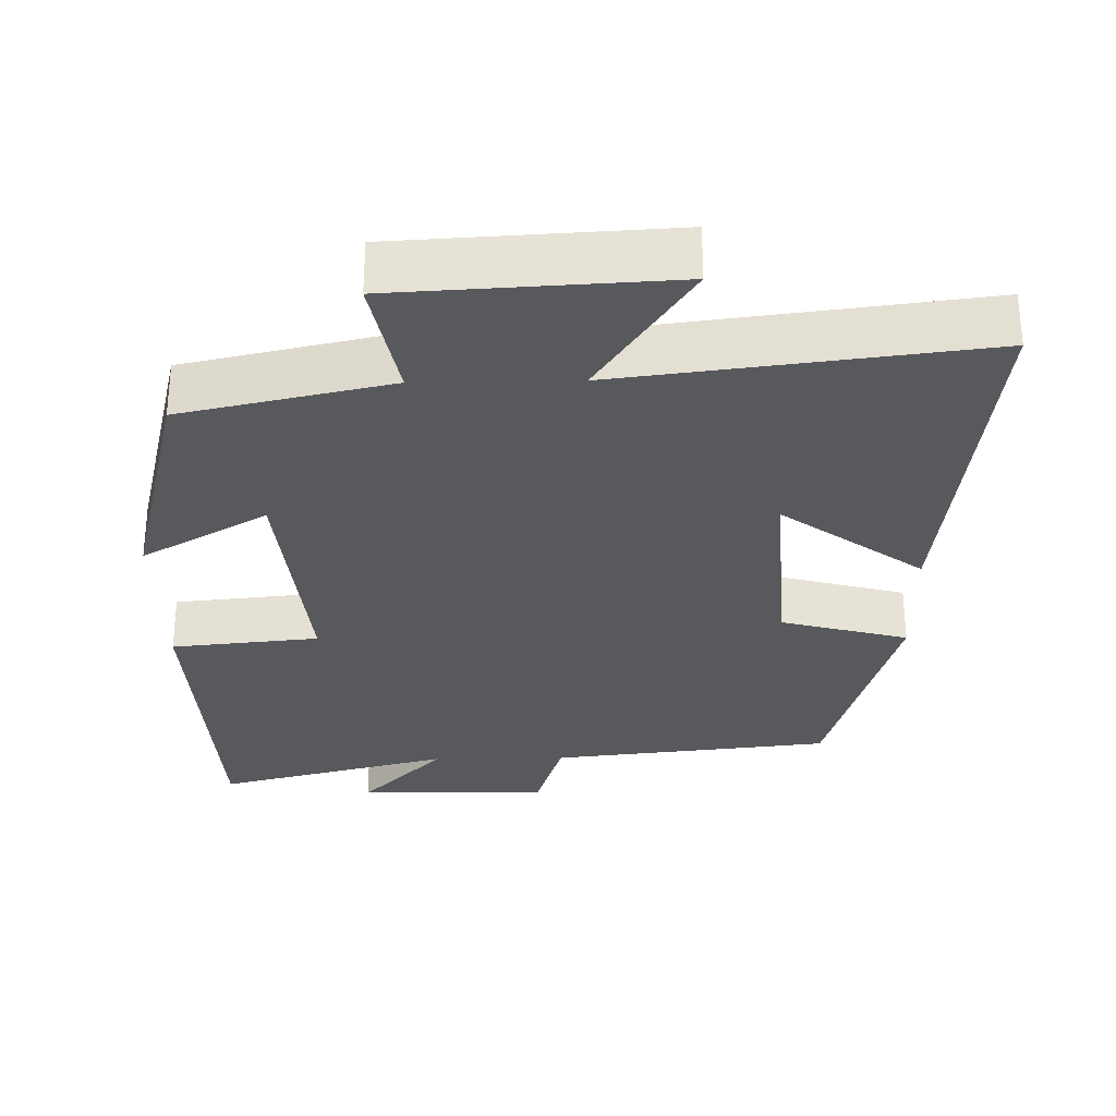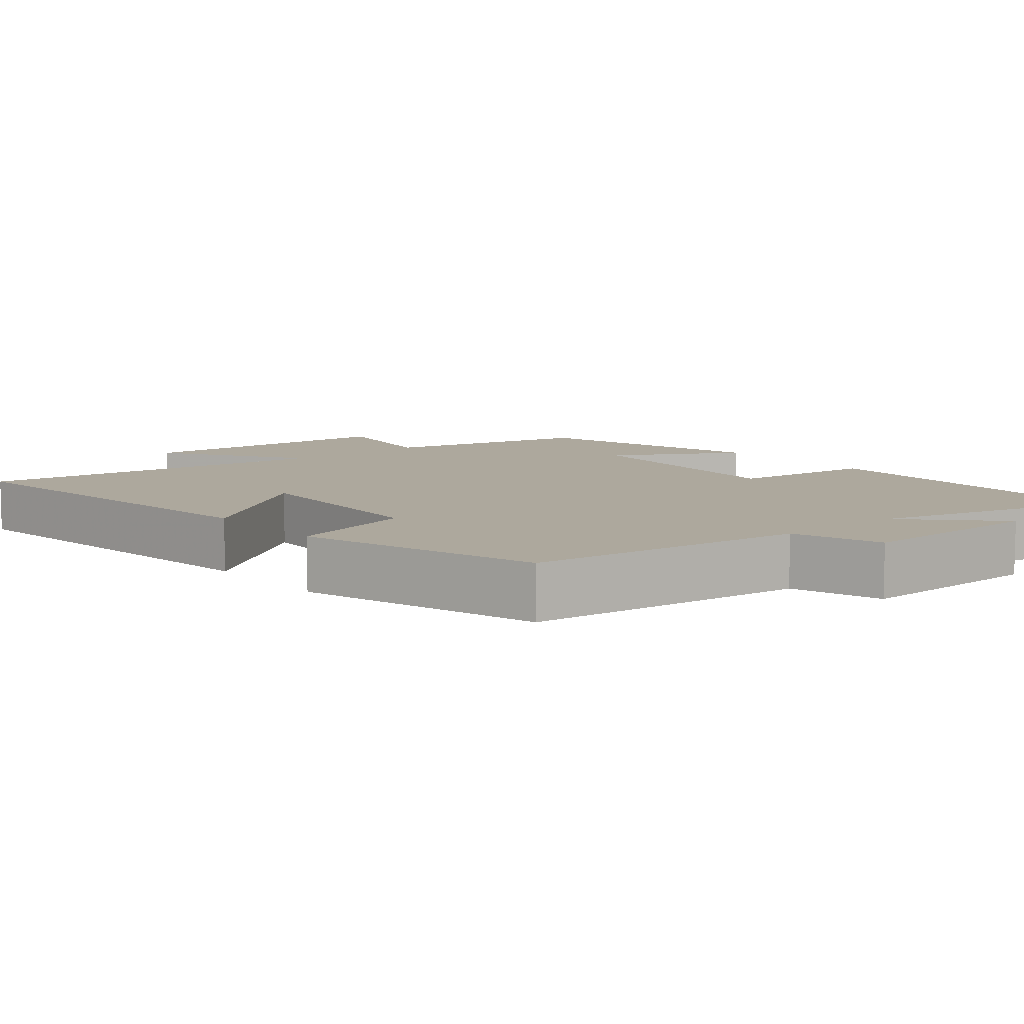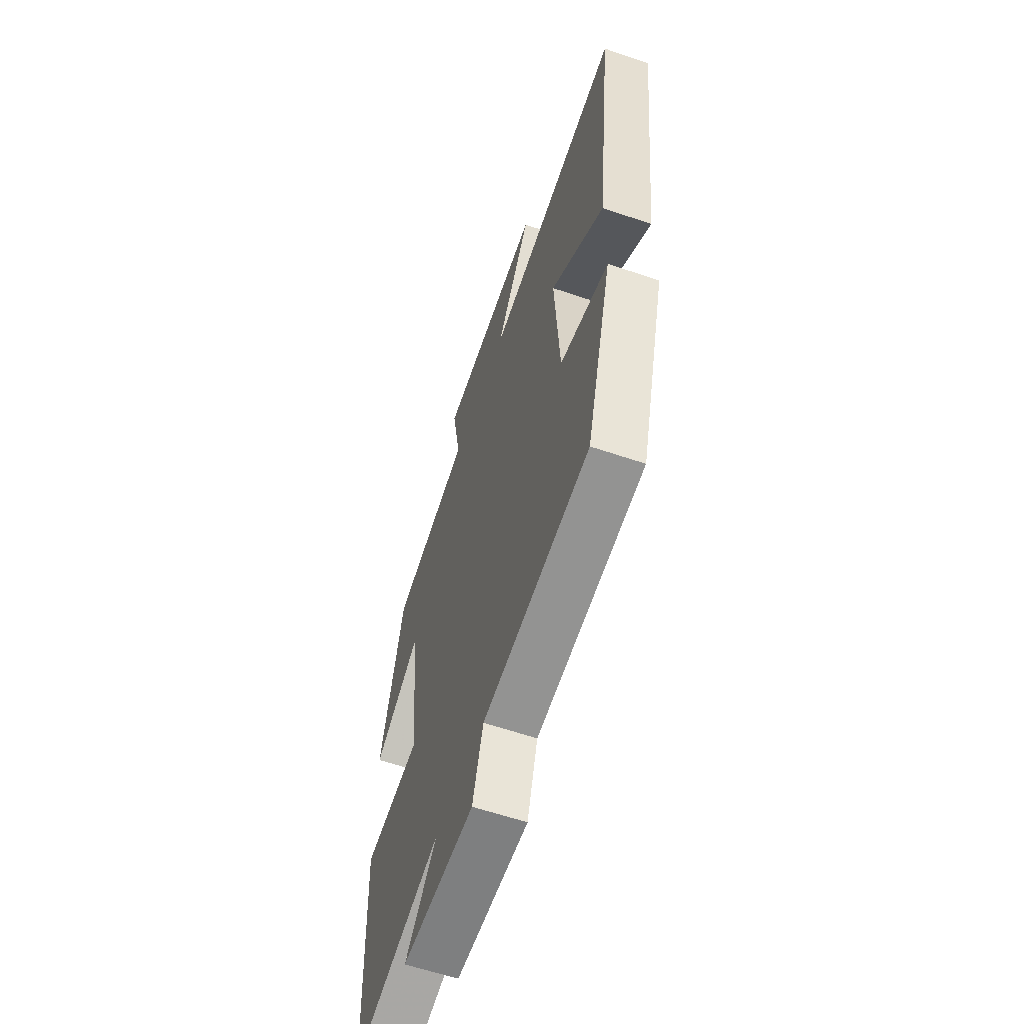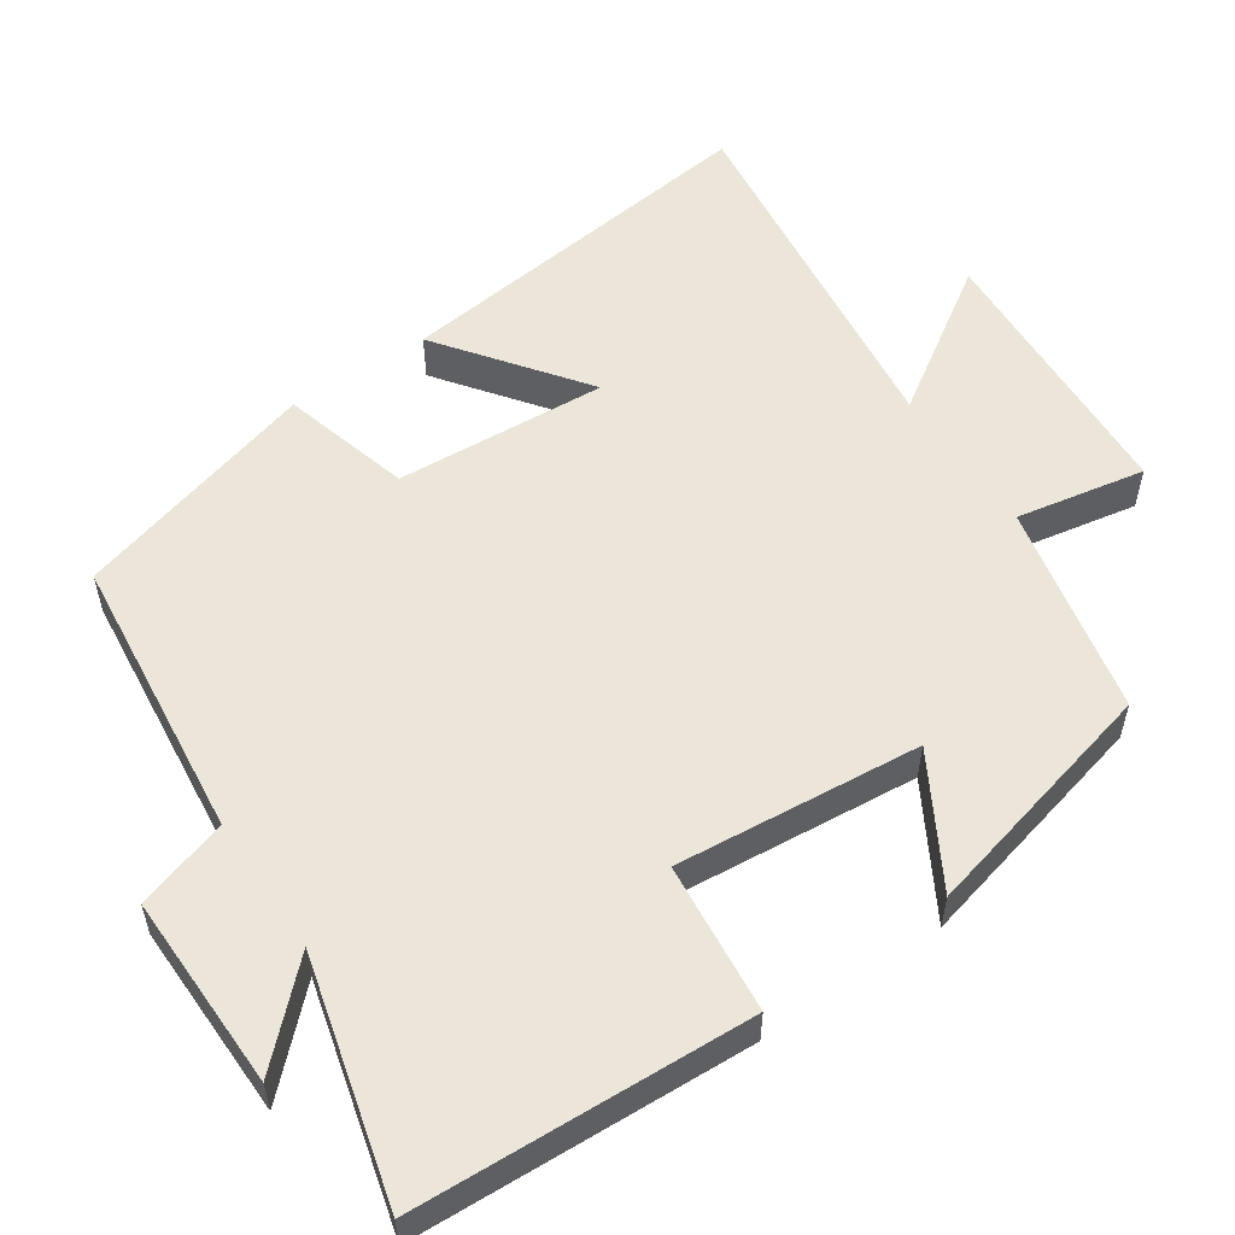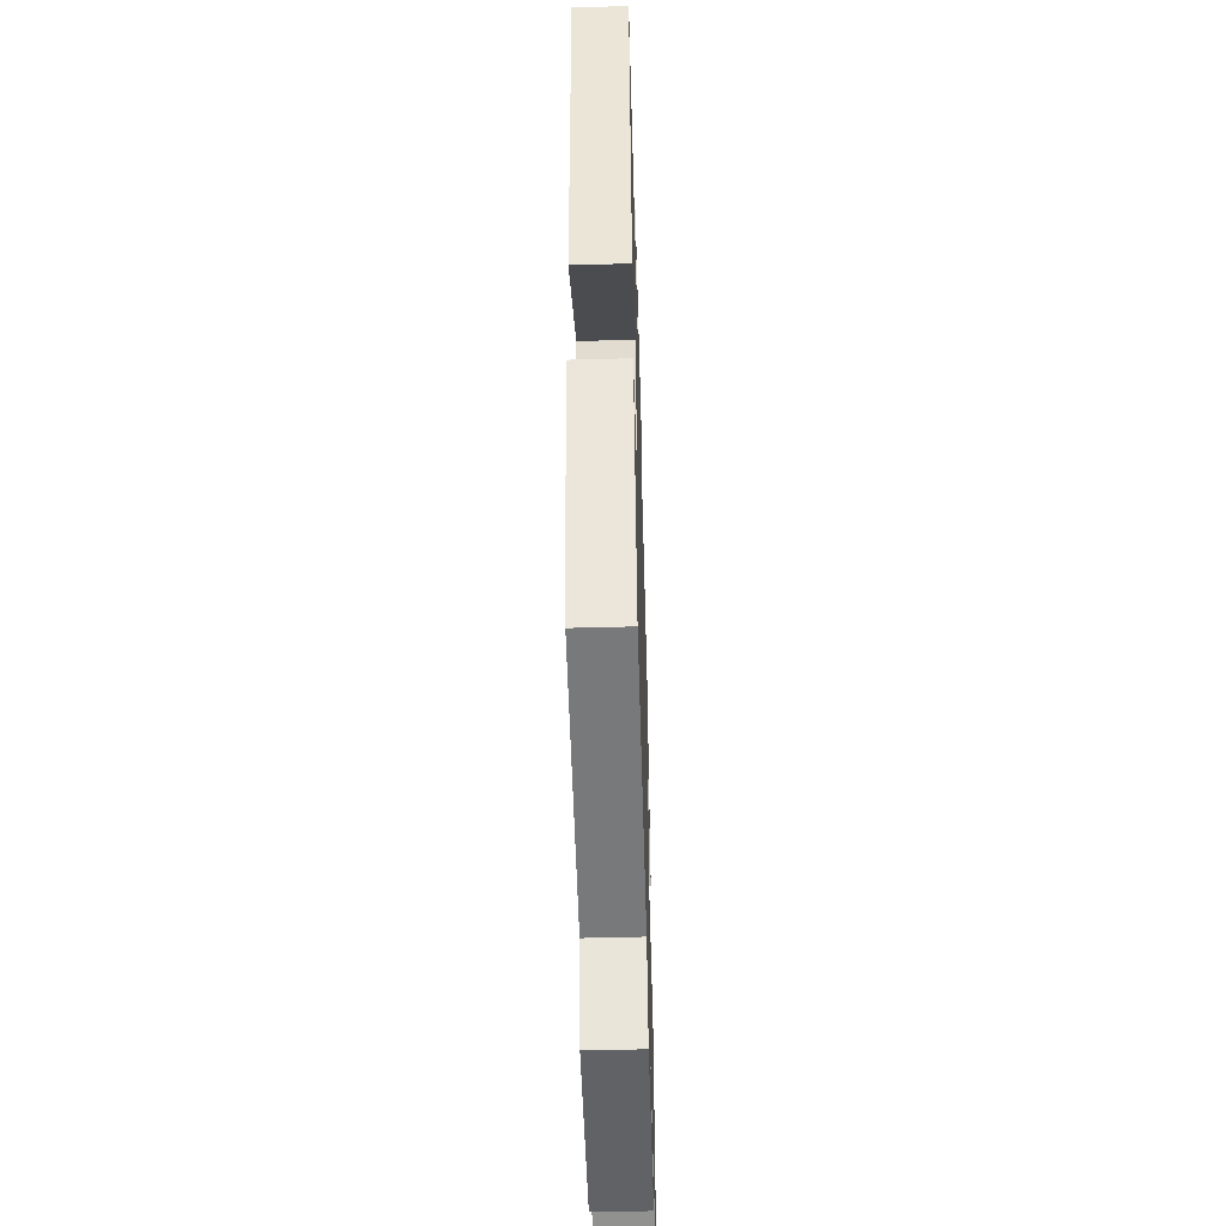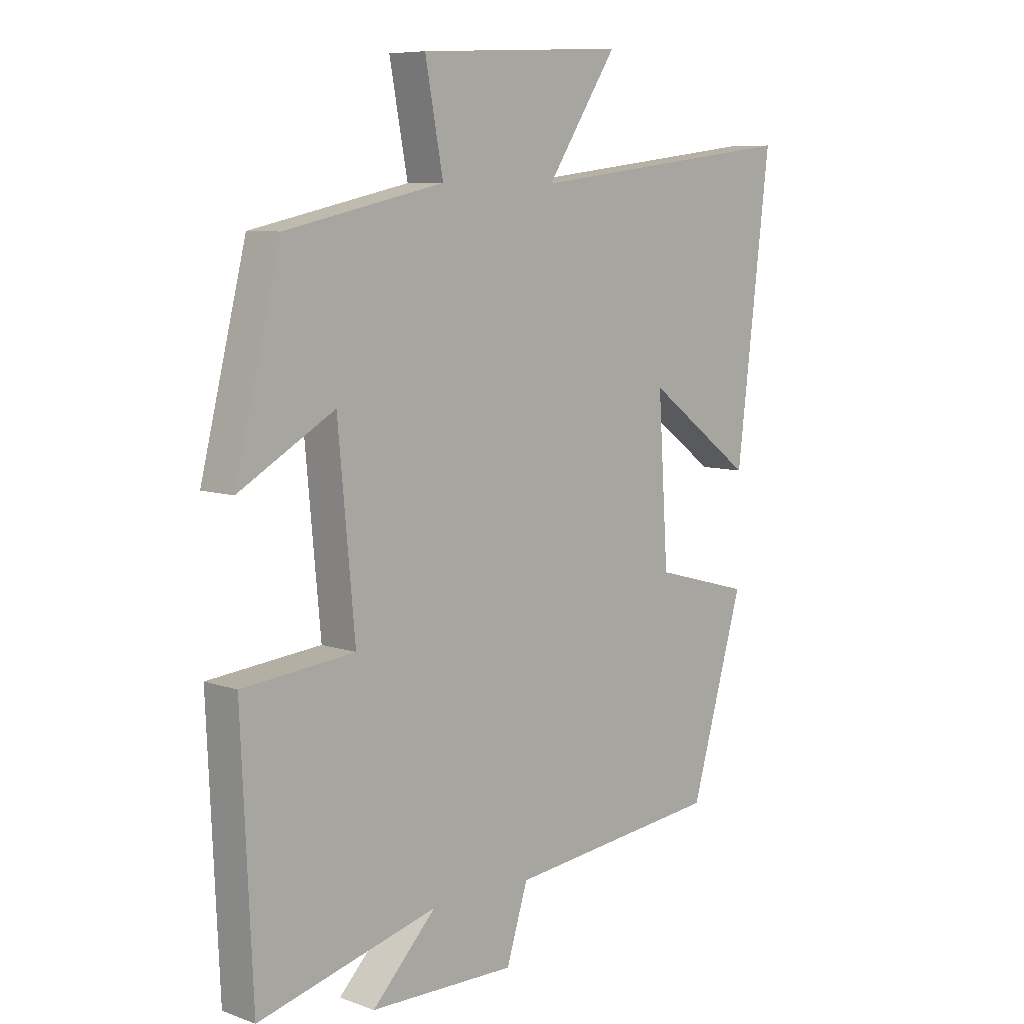
<metadata>
{"format":"obj","ext":"obj","renderer":"f3d","projection":"perspective","resolution":1024,"background":"white","views":[{"elev":-30.0,"azim":1.1,"up":"+Y"},{"elev":8.7,"azim":140.1,"up":"+Y"},{"elev":-60.5,"azim":70.8,"up":"+Z"},{"elev":55.1,"azim":-124.1,"up":"+Y"},{"elev":-51.4,"azim":91.7,"up":"+Z"},{"elev":7.8,"azim":-45.4,"up":"+Z"}]}
</metadata>
<code>
v 0.56 0.07 0.561
v 0.5 0.07 0.058
v 0.31 0.07 0.199
v 0.328 0.07 -0.083
v 0.5 0.07 -0.13
v 0.406 0.07 -0.458
v 0.024 0.07 -0.5
v -0.014 0.07 -0.622
v -0.274 0.07 -0.618
v -0.16 0.07 -0.5
v -0.48 0.07 -0.583
v -0.5 0.07 -0.137
v -0.3 0.07 -0.117
v -0.33 0.07 0.209
v -0.5 0.07 0.111
v -0.419 0.07 0.438
v -0.137 0.07 0.5
v -0.169 0.07 0.672
v 0.199 0.07 0.692
v 0.073 0.07 0.5
v 0.56 0 0.561
v 0.5 0 0.058
v 0.31 0 0.199
v 0.328 0 -0.083
v 0.5 0 -0.13
v 0.406 0 -0.458
v 0.024 0 -0.5
v -0.014 0 -0.622
v -0.274 0 -0.618
v -0.16 0 -0.5
v -0.48 0 -0.583
v -0.5 0 -0.137
v -0.3 0 -0.117
v -0.33 0 0.209
v -0.5 0 0.111
v -0.419 0 0.438
v -0.137 0 0.5
v -0.169 0 0.672
v 0.199 0 0.692
v 0.073 0 0.5
f 17 18 19 20
f 15 16 17 20
f 14 15 20
f 13 14 20 1
f 10 11 12 13
f 7 8 9 10
f 4 5 6 7
f 3 4 7 10
f 1 2 3
f 13 1 3
f 3 10 13
f 40 39 38 37
f 40 37 36 35
f 40 35 34
f 21 40 34 33
f 33 32 31 30
f 30 29 28 27
f 27 26 25 24
f 30 27 24 23
f 23 22 21
f 23 21 33
f 33 30 23
f 1 21 22 2
f 2 22 23 3
f 3 23 24 4
f 4 24 25 5
f 5 25 26 6
f 6 26 27 7
f 7 27 28 8
f 8 28 29 9
f 9 29 30 10
f 10 30 31 11
f 11 31 32 12
f 12 32 33 13
f 13 33 34 14
f 14 34 35 15
f 15 35 36 16
f 16 36 37 17
f 17 37 38 18
f 18 38 39 19
f 19 39 40 20
f 20 40 21 1

</code>
